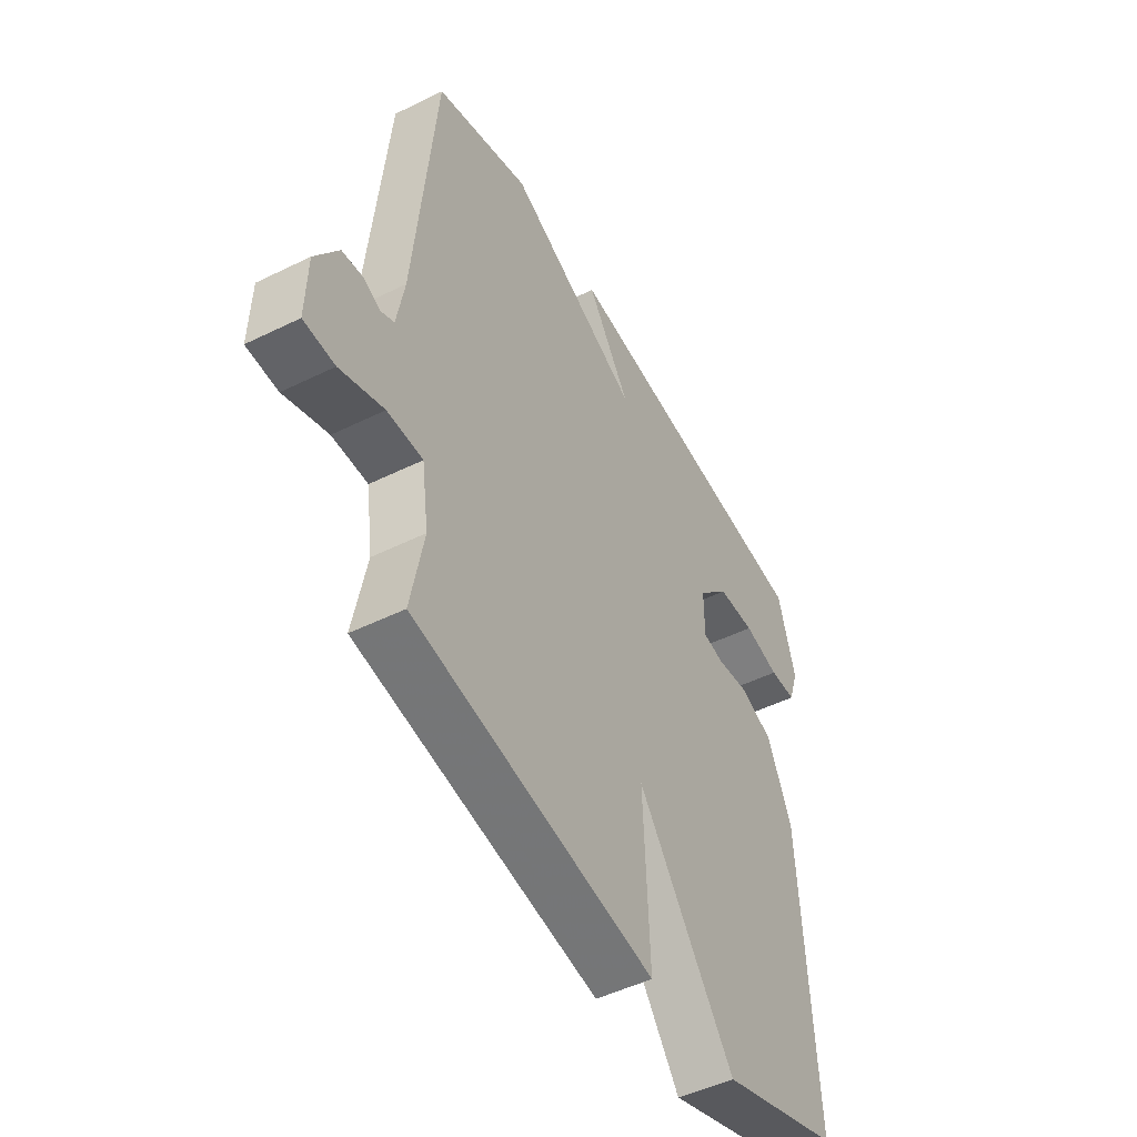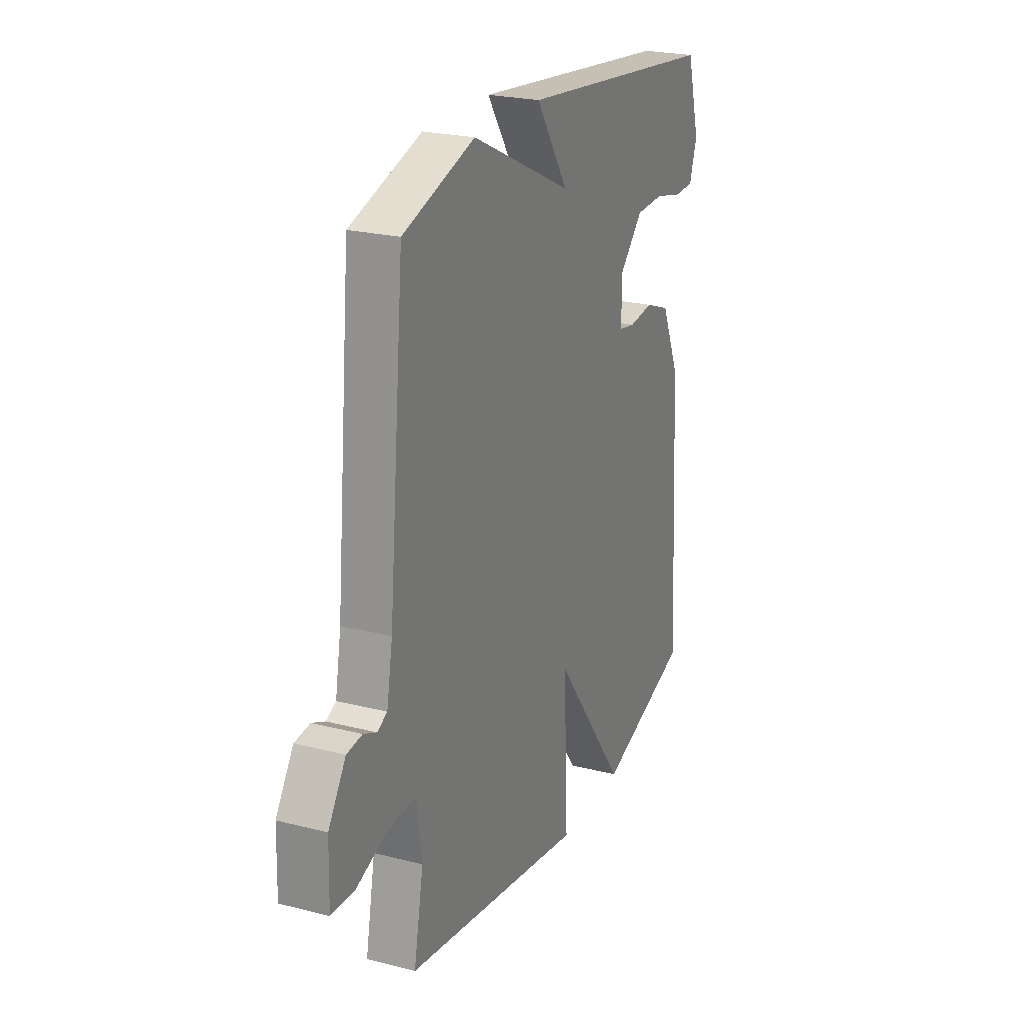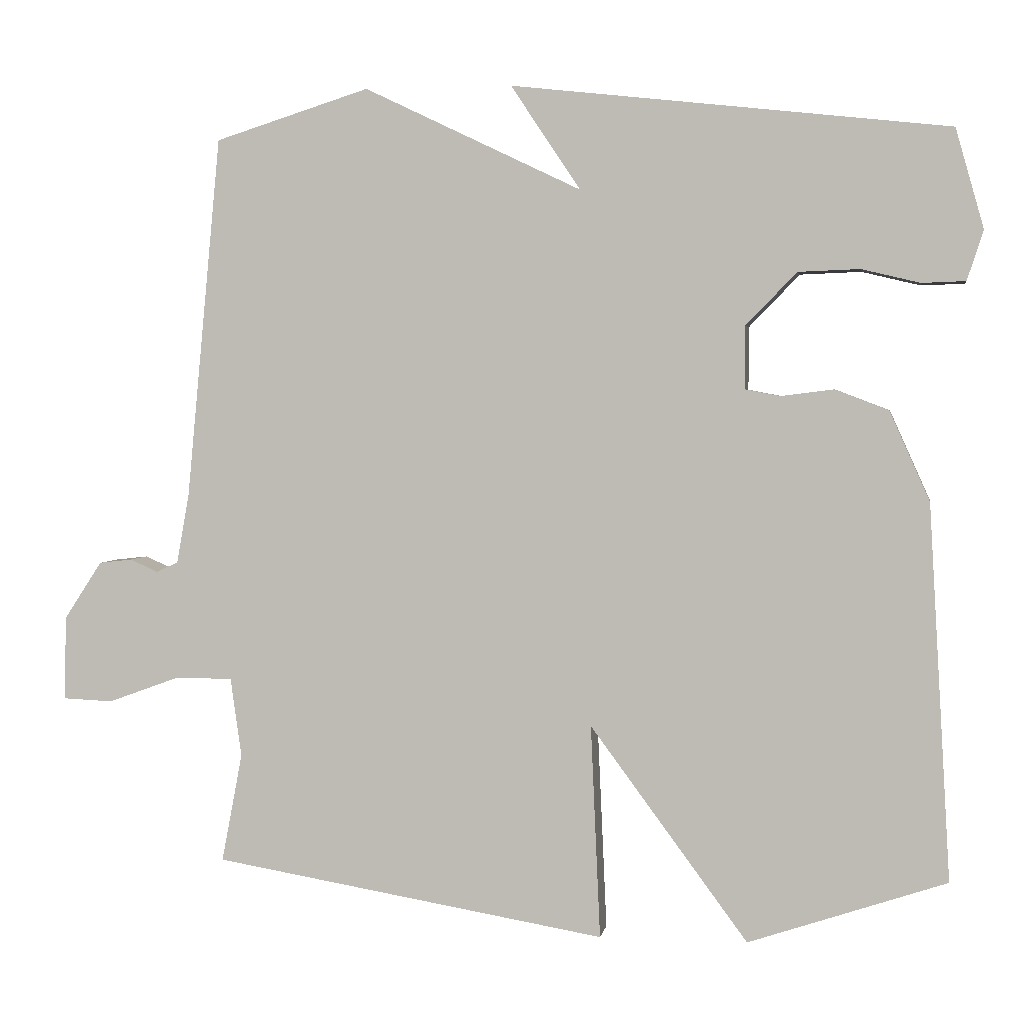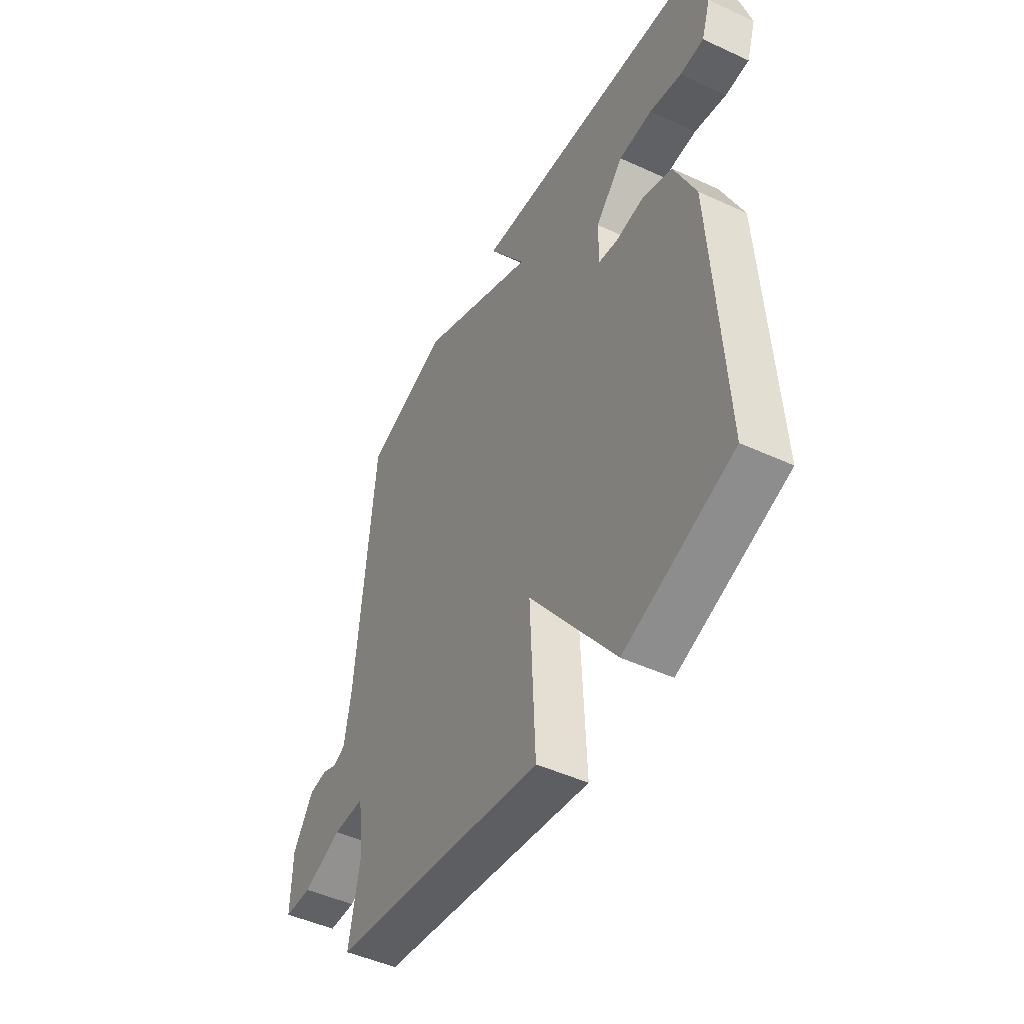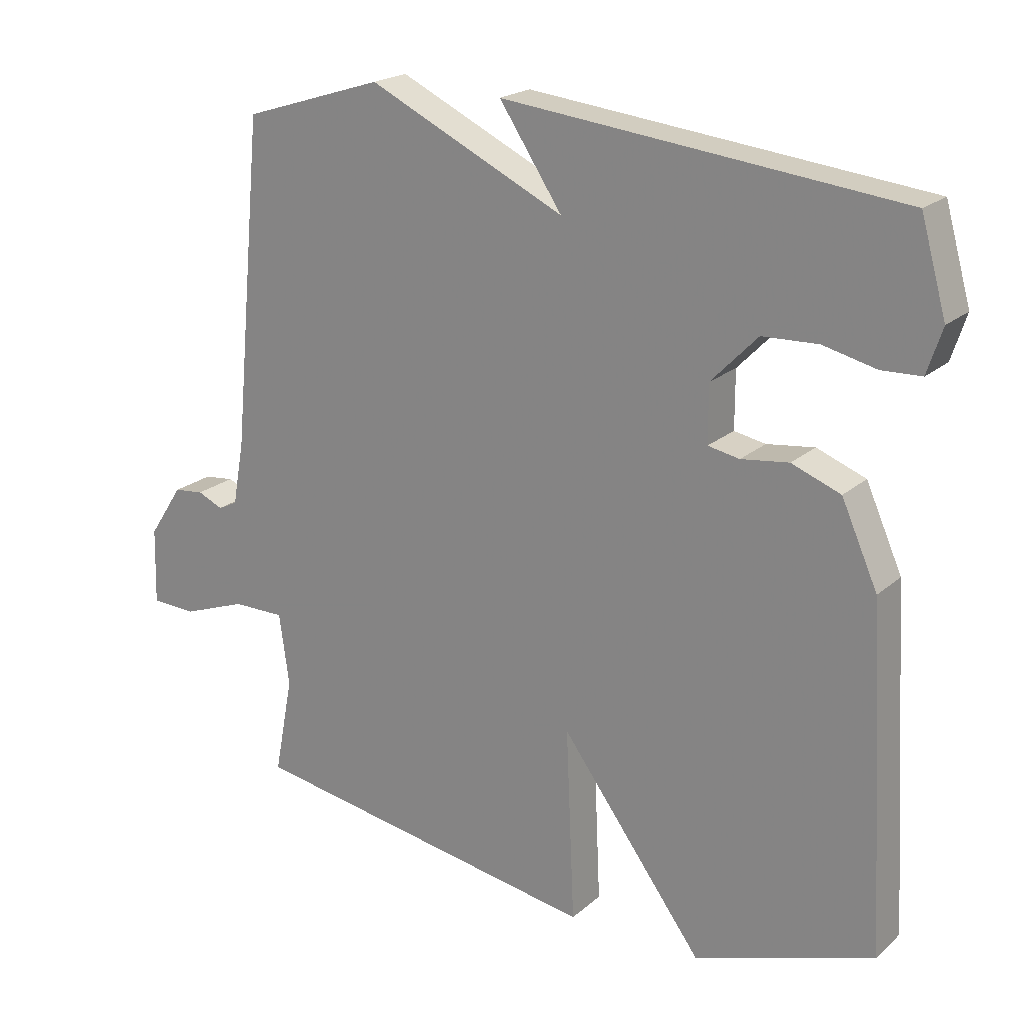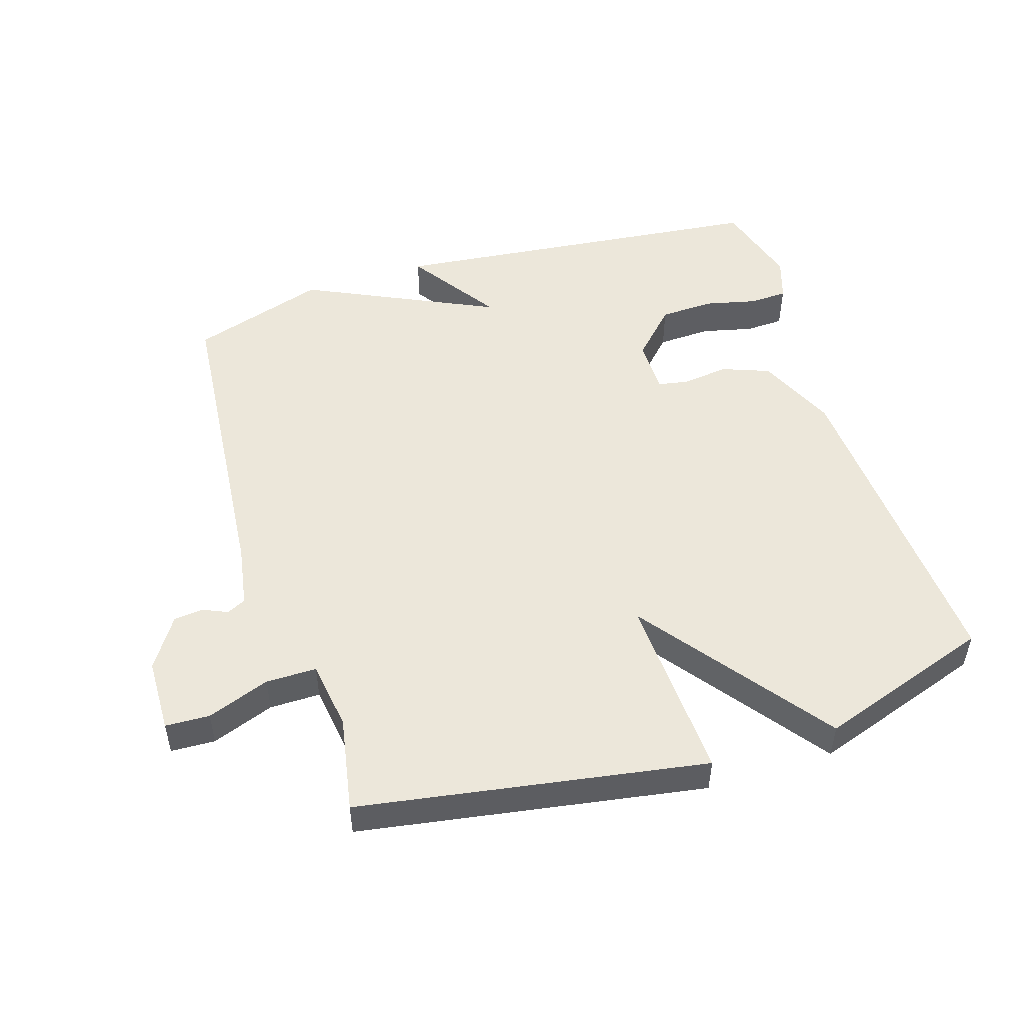
<metadata>
{"format":"obj","ext":"obj","renderer":"f3d","projection":"perspective","resolution":1024,"background":"white","views":[{"elev":-48.9,"azim":118.7,"up":"+Z"},{"elev":23.6,"azim":113.2,"up":"+Z"},{"elev":2.6,"azim":-170.6,"up":"+Z"},{"elev":-47.7,"azim":-117.5,"up":"+Z"},{"elev":20.6,"azim":-146.4,"up":"+Z"},{"elev":50.5,"azim":162.3,"up":"+Y"}]}
</metadata>
<code>
v -0.5 0.07 0.5
v 0.091 0.07 0.566
v -0.003 0.07 0.425
v 0.291 0.07 0.566
v 0.5 0.07 0.5
v 0.546 0.07 0.011
v 0.563 0.07 -0.084
v 0.592 0.07 -0.098
v 0.63 0.07 -0.081
v 0.675 0.07 -0.086
v 0.726 0.07 -0.164
v 0.729 0.07 -0.278
v 0.661 0.07 -0.281
v 0.565 0.07 -0.246
v 0.487 0.07 -0.246
v 0.472 0.07 -0.353
v 0.5 0.07 -0.5
v -0.032 0.07 -0.59
v -0.019 0.07 -0.301
v -0.232 0.07 -0.59
v -0.5 0.07 -0.5
v -0.471 0.07 0.007
v -0.417 0.07 0.128
v -0.344 0.07 0.156
v -0.273 0.07 0.147
v -0.226 0.07 0.156
v -0.226 0.07 0.241
v -0.295 0.07 0.312
v -0.378 0.07 0.315
v -0.457 0.07 0.296
v -0.516 0.07 0.298
v -0.538 0.07 0.365
v -0.5 0 0.5
v 0.091 0 0.566
v -0.003 0 0.425
v 0.291 0 0.566
v 0.5 0 0.5
v 0.546 0 0.011
v 0.563 0 -0.084
v 0.592 0 -0.098
v 0.63 0 -0.081
v 0.675 0 -0.086
v 0.726 0 -0.164
v 0.729 0 -0.278
v 0.661 0 -0.281
v 0.565 0 -0.246
v 0.487 0 -0.246
v 0.472 0 -0.353
v 0.5 0 -0.5
v -0.032 0 -0.59
v -0.019 0 -0.301
v -0.232 0 -0.59
v -0.5 0 -0.5
v -0.471 0 0.007
v -0.417 0 0.128
v -0.344 0 0.156
v -0.273 0 0.147
v -0.226 0 0.156
v -0.226 0 0.241
v -0.295 0 0.312
v -0.378 0 0.315
v -0.457 0 0.296
v -0.516 0 0.298
v -0.538 0 0.365
f 1 2 3
f 32 1 3
f 31 32 3
f 30 31 3
f 29 30 3
f 28 29 3
f 27 28 3
f 4 5 6
f 3 4 6
f 27 3 6
f 26 27 6
f 25 26 6 7
f 23 24 25
f 22 23 25
f 21 22 25
f 20 21 25
f 19 20 25
f 19 25 7 8
f 16 17 18 19
f 15 16 19
f 15 19 8
f 9 10 11
f 8 9 11
f 15 8 11
f 14 15 11
f 11 12 13 14
f 35 34 33
f 35 33 64
f 35 64 63
f 35 63 62
f 35 62 61
f 35 61 60
f 35 60 59
f 38 37 36
f 38 36 35
f 38 35 59
f 38 59 58
f 39 38 58 57
f 57 56 55
f 57 55 54
f 57 54 53
f 57 53 52
f 57 52 51
f 40 39 57 51
f 51 50 49 48
f 51 48 47
f 40 51 47
f 43 42 41
f 43 41 40
f 43 40 47
f 43 47 46
f 46 45 44 43
f 1 33 34 2
f 2 34 35 3
f 3 35 36 4
f 4 36 37 5
f 5 37 38 6
f 6 38 39 7
f 7 39 40 8
f 8 40 41 9
f 9 41 42 10
f 10 42 43 11
f 11 43 44 12
f 12 44 45 13
f 13 45 46 14
f 14 46 47 15
f 15 47 48 16
f 16 48 49 17
f 17 49 50 18
f 18 50 51 19
f 19 51 52 20
f 20 52 53 21
f 21 53 54 22
f 22 54 55 23
f 23 55 56 24
f 24 56 57 25
f 25 57 58 26
f 26 58 59 27
f 27 59 60 28
f 28 60 61 29
f 29 61 62 30
f 30 62 63 31
f 31 63 64 32
f 32 64 33 1

</code>
